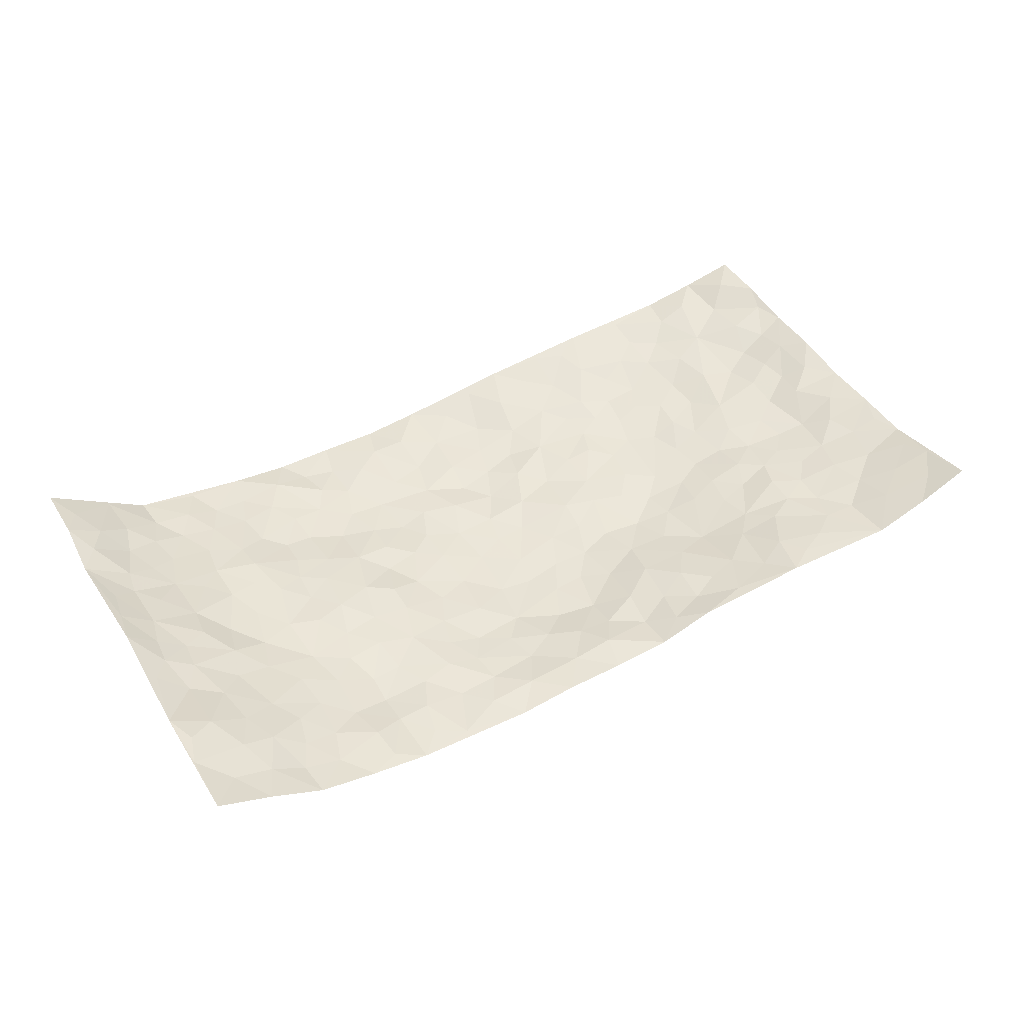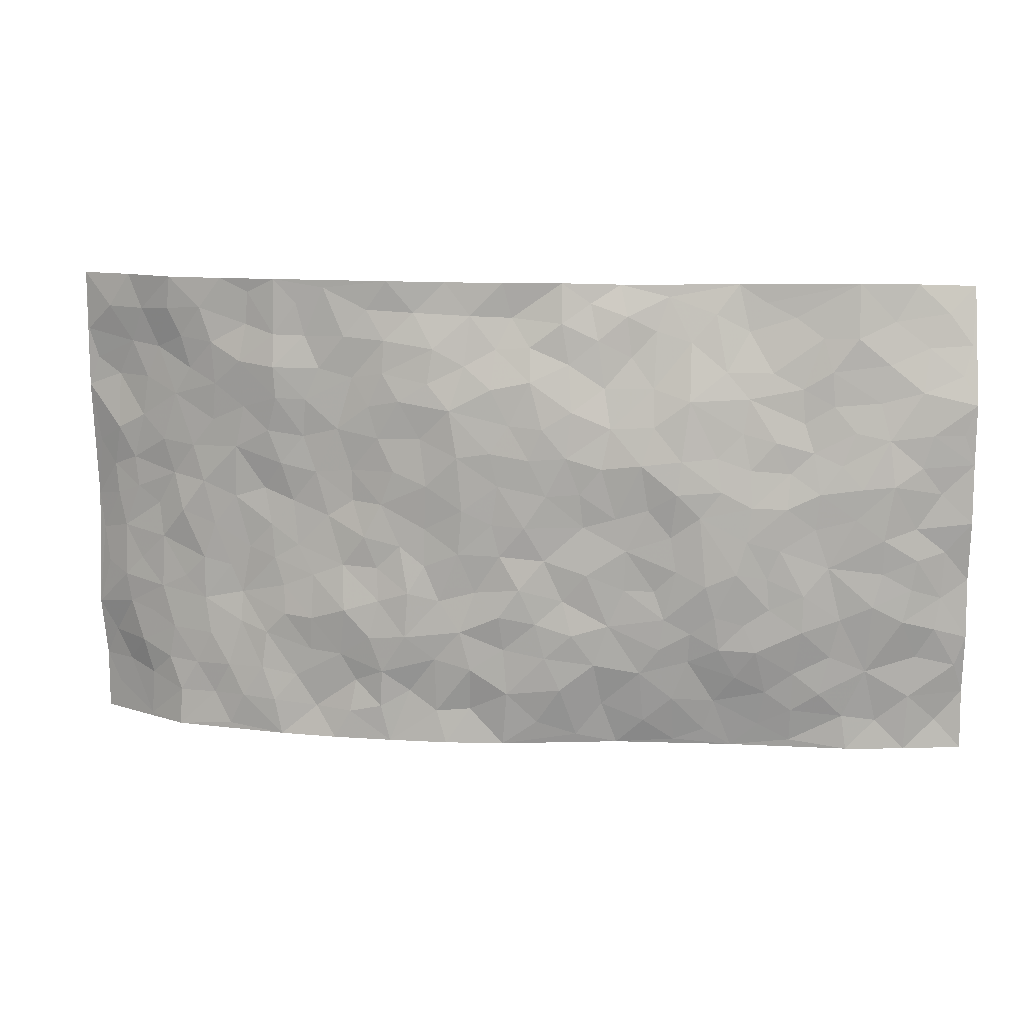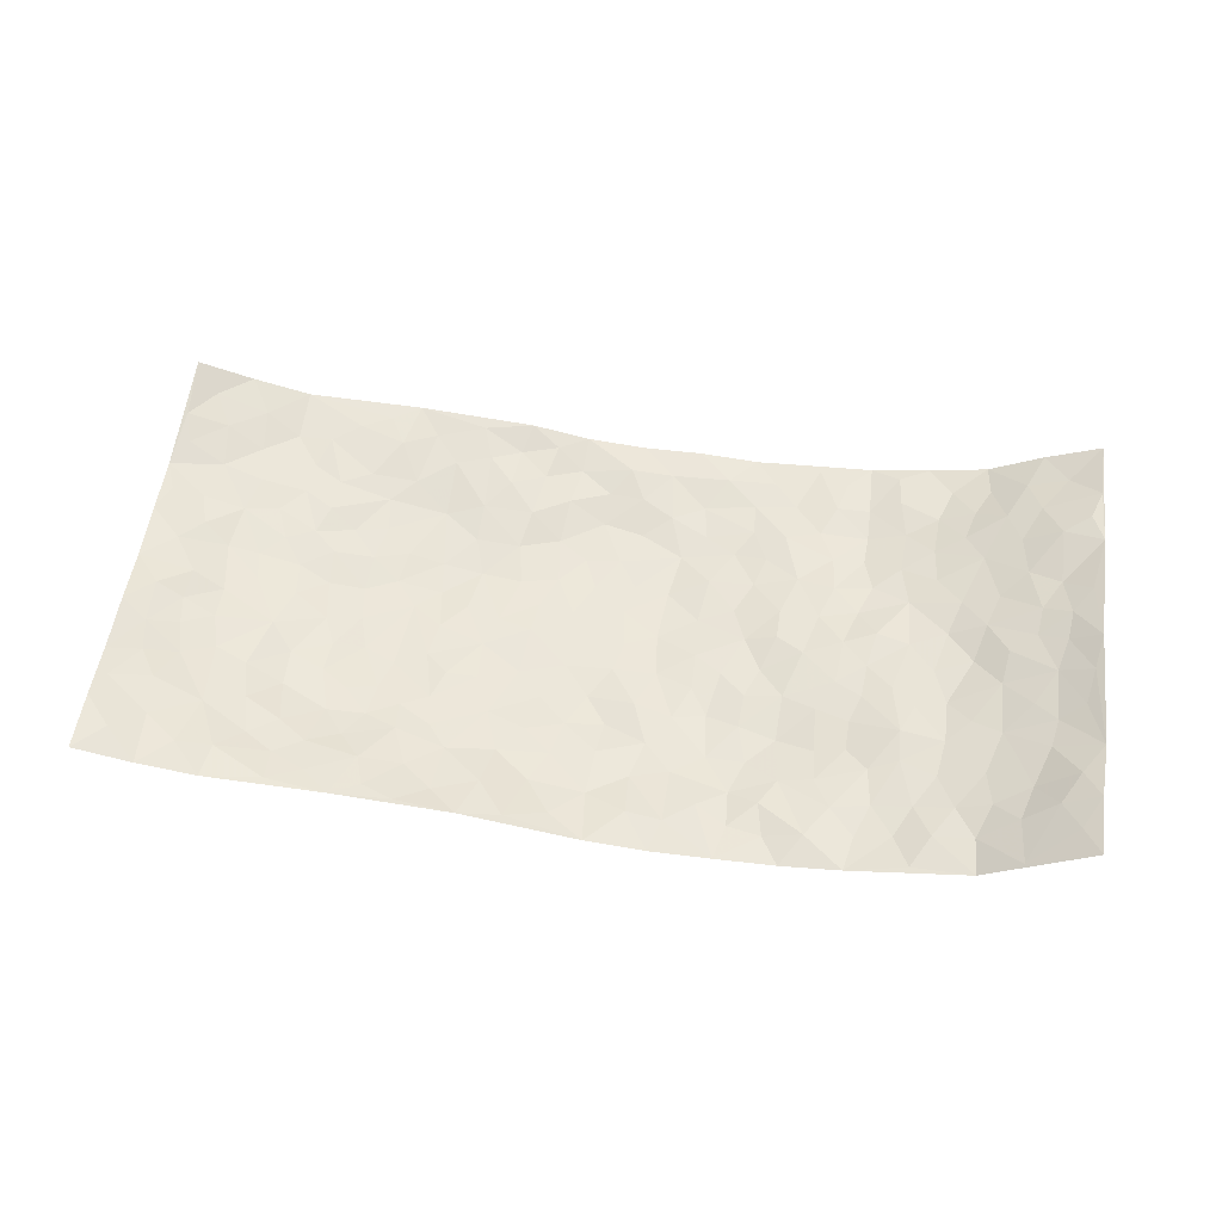
<metadata>
{"format":"obj","ext":"obj","renderer":"f3d","projection":"perspective","resolution":1024,"background":"white","views":[{"elev":44.1,"azim":149.8,"up":"+Z"},{"elev":10.5,"azim":-170.8,"up":"+Y"},{"elev":53.1,"azim":7.5,"up":"+Z"}]}
</metadata>
<code>
v -0.9725 0.005208 0.09277
v -0.9686 0.9902 0.1119
v 0.9497 0.002222 0.1285
v 0.9607 1 0.1067
v -0.7971 0.392 0.02414
v -0.9771 0.4991 0.0592
v -0.857 0.3574 0.03867
v 0.002006 0.001485 -0.02804
v -0.9748 0.2521 0.07491
v -0.9188 0.3383 0.06039
v -0.7305 0.003294 0.04578
v -0.9712 0.1293 0.09224
v -0.7106 0.2925 0.01504
v -0.8522 0.003515 0.06615
v -0.8407 0.2881 0.03471
v -0.485 0.005511 0.03231
v -0.9531 0.1903 0.07614
v -0.2919 0.1681 -0.01962
v -0.7776 0.3214 0.01891
v -0.8587 0.1216 0.05949
v -0.9162 0.06672 0.08555
v -0.7907 0.06611 0.05987
v -0.6707 0.1271 0.02316
v -0.7201 0.07641 0.04327
v -0.8697 0.2089 0.05933
v -0.9077 0.2708 0.05586
v -0.7666 0.1778 0.03861
v -0.6908 0.2099 0.0211
v -0.8628 0.4875 0.03905
v -0.9736 0.376 0.0763
v -0.7333 0.9975 0.03523
v -0.5368 0.2215 -0.01172
v 0.2634 0.1565 -0.0495
v -0.9789 0.7477 0.05589
v -0.3679 0.3936 -0.03161
v -0.7825 0.7518 0.0281
v -0.7989 0.8304 0.03354
v -0.5829 0.4418 -0.01219
v -0.6011 0.6045 -0.001674
v -0.486 0.9934 0.03168
v -0.9557 0.6855 0.05348
v -0.6635 0.5617 -0.002968
v -0.3918 0.7533 -0.02586
v -0.5097 0.2795 -0.01389
v -0.4593 0.2251 -0.01653
v -0.4936 0.1627 -0.001832
v -0.4494 0.6359 -0.02331
v -0.3681 0.5597 -0.04378
v 0.1669 0.4732 -0.04957
v -0.333 0.2218 -0.02375
v -0.21 0.6101 -0.04475
v -0.3767 0.629 -0.03788
v -0.2992 0.06014 0.0001636
v -0.6274 0.7088 0.01067
v -0.3937 0.1959 -0.01103
v -0.8718 0.6168 0.03545
v -0.03661 0.3476 -0.05475
v 0.05904 0.3384 -0.04685
v 0.2999 0.4509 -0.04628
v -0.09406 0.5509 -0.05352
v -0.1642 0.5556 -0.04453
v 0.09417 0.6298 -0.06414
v -0.6343 0.3454 -0.005899
v -0.7511 0.573 0.006419
v -0.9489 0.807 0.06358
v -0.5573 0.1301 0.01155
v -0.3632 0.01608 0.01897
v -0.7971 0.4651 0.01674
v -0.6156 0.1725 0.01138
v -0.6096 0.02074 0.03712
v -0.2409 0.006456 0.01038
v -0.6124 0.08934 0.02353
v -0.5425 0.05566 0.02625
v -0.4271 0.04076 0.02034
v -0.4479 0.1067 0.01129
v -0.8919 0.6847 0.03751
v -0.966 0.8691 0.08156
v -0.7385 0.5082 0.00818
v 0.001034 0.9944 -0.02845
v -0.804 0.6745 0.02203
v -0.5627 0.3143 -0.01025
v -0.5145 0.4607 -0.02512
v 0.008029 0.5709 -0.05852
v -0.04823 0.4822 -0.05554
v 0.004947 0.4191 -0.05217
v -0.1229 0.1277 -0.03654
v -0.5706 0.6691 -0.00651
v -0.913 0.5613 0.04988
v -0.7332 0.6902 0.01429
v -0.4495 0.2969 -0.02452
v -0.6325 0.2662 -0.004115
v -0.5022 0.6873 -0.01107
v -0.1716 0.4849 -0.03697
v -0.2622 0.4363 -0.03631
v -0.6481 0.6478 0.005482
v -0.008942 0.1159 -0.0423
v -0.4167 0.5104 -0.03409
v -0.3431 0.289 -0.02723
v -0.2401 0.5038 -0.03687
v -0.1794 0.382 -0.0426
v -0.9773 0.6232 0.06079
v -0.7068 0.6218 0.007008
v -0.8157 0.5787 0.01583
v -0.3602 0.1119 -0.004021
v -0.5234 0.5328 -0.02352
v -0.6837 0.4054 0.005483
v -0.1281 0.3241 -0.03907
v -0.1481 0.2495 -0.04364
v -0.519 0.6108 -0.01509
v 0.1107 0.7284 -0.06122
v -0.001565 0.2142 -0.0446
v -0.07114 0.2728 -0.04759
v 0.006452 0.2873 -0.05655
v -0.4307 0.3636 -0.03311
v -0.1948 0.1845 -0.03164
v -0.6552 0.4873 2.612e-05
v -0.5575 0.3806 -0.01347
v -0.494 0.391 -0.02802
v -0.3081 0.5246 -0.03655
v -0.2582 0.3509 -0.03175
v -0.356 0.4675 -0.03267
v -0.2251 0.2715 -0.03237
v -0.08895 0.4109 -0.04513
v -0.5965 0.5308 -0.01252
v -0.09045 0.1978 -0.04338
v -0.2103 0.09634 -0.009593
v -0.3986 0.2589 -0.02144
v -0.9242 0.4375 0.05691
v -0.8671 0.4202 0.03638
v 0.09383 0.4217 -0.05582
v 0.2113 0.2365 -0.05655
v 0.08426 0.5161 -0.06056
v 0.02109 0.4874 -0.05549
v 0.168 0.392 -0.05027
v 0.7849 0.4977 0.04427
v 0.2219 0.4332 -0.04721
v 0.2692 0.3128 -0.05117
v 0.1621 0.5667 -0.05653
v 0.124 0.9956 -0.0298
v -0.2935 0.6196 -0.04519
v 0.4268 0.8796 -0.03033
v 0.4926 0.9985 -0.03271
v -0.2124 0.7775 -0.02095
v -0.05706 0.862 -0.03701
v -0.3218 0.3493 -0.02679
v -0.4608 0.5658 -0.02948
v -0.07197 0.0531 -0.02638
v -0.155 0.02462 -0.007603
v 0.1245 0.001619 -0.04084
v 0.01501 0.8572 -0.03685
v -0.01537 0.6993 -0.05782
v 0.4254 0.197 -0.03296
v 0.3454 0.2899 -0.05237
v 0.5929 0.5266 -0.008433
v 0.5258 0.5471 -0.0107
v 0.4595 0.1355 -0.02821
v 0.5266 0.2283 -0.02379
v 0.4168 0.3615 -0.03214
v 0.02425 0.6403 -0.06285
v -0.05816 0.6269 -0.05903
v -0.1463 0.7288 -0.04747
v -0.08591 0.6927 -0.05788
v -0.0595 0.7907 -0.05297
v -0.1358 0.6323 -0.05386
v 0.02235 0.7742 -0.05744
v 0.2465 0.9969 -0.04128
v -0.0172 0.9226 -0.02189
v -0.2675 0.8418 -0.006161
v -0.1982 0.8764 -0.01785
v -0.3156 0.7781 -0.01705
v -0.2413 0.9917 0.01195
v -0.2274 0.6946 -0.03528
v -0.3183 0.6993 -0.0326
v -0.1386 0.8269 -0.03046
v -0.1216 0.9951 -0.01819
v 0.2205 0.7452 -0.05336
v 0.1754 0.6665 -0.05161
v 0.3279 0.5946 -0.03327
v 0.2626 0.5225 -0.04489
v 0.2681 0.6652 -0.04551
v 0.4268 0.7437 -0.03484
v 0.3575 0.6824 -0.03459
v 0.2881 0.7325 -0.04307
v 0.07019 0.9257 -0.03155
v 0.08068 0.8211 -0.04605
v 0.1473 0.8566 -0.0477
v 0.2526 0.8722 -0.04231
v 0.3237 0.7926 -0.03619
v 0.234 0.595 -0.04987
v -0.8785 0.8643 0.05962
v -0.6826 0.8156 0.01541
v -0.869 0.7735 0.03928
v -0.8522 0.9947 0.06992
v -0.9166 0.9352 0.07869
v -0.8073 0.9189 0.05026
v -0.7334 0.8848 0.02312
v -0.6042 0.9264 0.02974
v -0.6619 0.8843 0.02423
v -0.688 0.7446 0.0144
v -0.5605 0.8121 0.01104
v -0.6223 0.7795 0.01257
v -0.5096 0.8966 0.02345
v -0.3908 0.8742 0.00183
v -0.543 0.9562 0.03094
v -0.4653 0.8133 -0.0005825
v -0.4411 0.9319 0.01597
v -0.3426 0.9669 0.01667
v -0.513 0.7589 -0.003555
v -0.3189 0.8964 0.002734
v -0.2572 0.9261 -0.004299
v 0.1585 0.7839 -0.05324
v 0.2568 0.8034 -0.04493
v 0.1903 0.9312 -0.0341
v 0.3956 0.8115 -0.03542
v 0.3398 0.8799 -0.0406
v 0.3838 0.9819 -0.03558
v 0.2909 0.9365 -0.03711
v 0.4442 0.9478 -0.03226
v 0.3817 0.493 -0.02805
v 0.3264 0.5283 -0.03154
v 0.4857 0.6036 -0.02477
v 0.434 0.6641 -0.02745
v 0.4074 0.5876 -0.02806
v 0.3565 0.1903 -0.041
v 0.4843 0.3349 -0.02461
v 0.4605 0.5223 -0.01828
v 0.3491 0.3876 -0.03827
v -0.1238 0.912 -0.03042
v -0.1814 0.953 -0.008014
v 0.3234 0.1332 -0.03694
v 0.6161 0.01589 -0.01443
v 0.2034 0.3326 -0.05688
v 0.2733 0.3842 -0.0441
v 0.5867 0.2486 -0.0118
v 0.7356 0.9985 0.007071
v 0.9587 0.2506 0.1162
v 0.4954 0.8121 -0.04072
v 0.7197 0.4886 0.008554
v 0.4914 0.7463 -0.03724
v 0.9544 0.5006 0.1257
v 0.6714 0.2954 0.001409
v 0.511 0.4682 -0.01669
v 0.7775 0.3126 0.02758
v 0.5629 0.416 -0.008485
v 0.4942 0.002405 -0.03171
v 0.09169 0.2506 -0.05206
v 0.5097 0.07774 -0.03154
v 0.1365 0.3177 -0.05052
v 0.4206 0.267 -0.04015
v 0.8655 0.2662 0.06645
v 0.6432 0.4625 -0.00272
v 0.5828 0.08332 -0.02348
v 0.4508 0.4258 -0.02333
v 0.6092 0.3724 -0.003461
v 0.2903 0.232 -0.05414
v 0.4823 0.2722 -0.03071
v 0.2678 0.07785 -0.04423
v 0.372 0.002382 -0.04197
v 0.2487 0.001129 -0.04092
v 0.2044 0.1143 -0.03666
v 0.06973 0.168 -0.04954
v 0.1473 0.1883 -0.04859
v 0.6165 0.1488 -0.01472
v 0.7742 0.4244 0.03257
v 0.7493 0.223 0.01623
v 0.6537 0.08221 -0.003671
v 0.671 0.3858 0.0019
v 0.7188 0.3407 0.0138
v 0.8777 0.3271 0.0699
v 0.7419 0.5684 0.02698
v 0.6948 0.1474 0.0007911
v 0.7636 0.1518 0.02053
v 0.8336 0.3686 0.05607
v 0.9262 0.3502 0.1001
v 0.8755 0.4394 0.07531
v 0.5838 0.3135 -0.004139
v 0.813 0.1077 0.0486
v 0.3366 0.06352 -0.04278
v 0.4148 0.06879 -0.0281
v 0.07339 0.07753 -0.031
v 0.1454 0.07148 -0.03769
v 0.9614 0.7509 0.1107
v 0.7345 0.08132 0.006448
v 0.6586 0.2174 -0.005737
v 0.9403 0.4252 0.1136
v 0.8937 0.5097 0.08597
v 0.8056 0.2518 0.03963
v 0.5373 0.1492 -0.02624
v 0.7383 0.003716 0.002779
v 0.505 0.3943 -0.01867
v 0.9151 0.06479 0.1105
v 0.9502 0.1268 0.129
v 0.8351 0.1815 0.05034
v 0.8793 0.126 0.09034
v 0.8205 0.01073 0.05203
v 0.9164 0.1894 0.1056
v 0.6673 0.5564 -0.000709
v 0.6918 0.6336 0.008589
v 0.5874 0.6363 -0.01497
v 0.8189 0.692 0.05492
v 0.6335 0.7717 -0.009083
v 0.9388 0.6257 0.1081
v 0.7652 0.6424 0.02983
v 0.8458 0.5957 0.06567
v 0.7324 0.7445 0.02066
v 0.8379 0.5311 0.06107
v 0.9013 0.5747 0.09179
v 0.8827 0.6599 0.07399
v 0.6412 0.6929 -0.003214
v 0.5678 0.7242 -0.01982
v 0.5123 0.6743 -0.02701
v 0.8428 0.8535 0.0682
v 0.713 0.8713 0.009137
v 0.8053 0.7776 0.05127
v 0.8824 0.7788 0.08991
v 0.7743 0.8452 0.0417
v 0.9582 0.8756 0.1078
v 0.694 0.8029 0.008968
v 0.937 0.8126 0.1061
v 0.7433 0.9315 0.0118
v 0.8464 0.9999 0.06087
v 0.6147 0.9983 -0.01555
v 0.8139 0.9269 0.04925
v 0.8963 0.9293 0.07666
v 0.6647 0.9345 -0.008239
v 0.5592 0.9014 -0.0176
v 0.4952 0.8813 -0.03207
v 0.5531 0.9699 -0.02067
v 0.5734 0.8221 -0.02563
v 0.6392 0.8608 -0.01165
f 29 6 128
f 12 21 20
f 26 10 9
f 55 45 46
f 27 19 15
f 26 9 17
f 101 6 88
f 12 1 21
f 7 15 19
f 125 86 96
f 84 123 85
f 129 29 128
f 25 27 15
f 12 20 17
f 73 75 66
f 22 14 11
f 26 17 25
f 9 12 17
f 25 15 26
f 5 129 7
f 52 146 48
f 55 18 50
f 7 19 5
f 20 27 25
f 124 82 105
f 41 76 34
f 20 14 22
f 14 20 21
f 14 21 1
f 24 22 11
f 24 27 22
f 72 66 69
f 69 32 91
f 70 24 11
f 24 23 27
f 17 20 25
f 27 20 22
f 10 15 7
f 10 26 15
f 23 28 27
f 27 13 19
f 28 23 69
f 13 27 28
f 119 121 94
f 10 7 129
f 6 30 128
f 9 10 30
f 36 192 80
f 80 102 89
f 118 81 44
f 64 103 78
f 115 126 86
f 45 32 46
f 91 63 13
f 129 68 29
f 95 87 54
f 95 54 199
f 202 40 204
f 82 97 105
f 29 88 6
f 18 55 104
f 148 126 71
f 38 82 124
f 50 18 122
f 117 82 38
f 5 19 106
f 82 117 118
f 80 64 102
f 127 45 55
f 194 77 190
f 98 35 114
f 39 124 105
f 127 50 98
f 106 19 13
f 66 75 46
f 39 95 42
f 63 117 38
f 95 89 102
f 101 56 76
f 51 140 99
f 18 53 126
f 62 83 132
f 45 127 90
f 112 113 57
f 103 29 68
f 130 85 58
f 109 39 105
f 35 94 121
f 113 246 58
f 151 165 163
f 120 100 94
f 114 127 98
f 192 190 65
f 95 39 87
f 36 191 37
f 67 104 74
f 56 101 88
f 13 63 106
f 192 34 76
f 268 241 243
f 108 115 125
f 93 84 60
f 133 84 85
f 156 288 157
f 101 76 41
f 80 103 64
f 105 97 146
f 99 61 51
f 92 109 47
f 125 96 111
f 158 227 153
f 75 104 55
f 69 66 32
f 81 91 32
f 106 78 68
f 42 64 78
f 77 34 65
f 24 70 72
f 75 73 16
f 16 71 67
f 2 34 77
f 13 28 91
f 103 56 88
f 56 80 76
f 72 69 23
f 11 16 70
f 16 73 70
f 16 67 74
f 115 18 126
f 24 72 23
f 73 72 70
f 16 74 75
f 72 73 66
f 32 45 44
f 84 83 60
f 66 46 32
f 78 106 116
f 117 63 81
f 67 53 104
f 103 68 78
f 69 91 28
f 36 80 89
f 106 38 116
f 106 68 5
f 81 118 117
f 62 132 138
f 32 44 81
f 53 67 71
f 57 58 85
f 123 100 107
f 93 60 61
f 33 230 224
f 8 96 147
f 132 133 130
f 140 48 119
f 93 100 123
f 122 98 50
f 164 60 160
f 53 71 126
f 125 112 108
f 193 194 195
f 75 55 46
f 63 91 81
f 56 103 80
f 196 198 31
f 18 104 53
f 121 48 97
f 38 106 63
f 118 97 82
f 97 35 121
f 51 172 140
f 130 134 49
f 87 39 109
f 288 252 263
f 97 114 35
f 47 43 92
f 57 113 58
f 248 130 58
f 34 101 41
f 114 90 127
f 116 124 42
f 145 94 35
f 118 114 97
f 167 79 175
f 98 145 35
f 85 123 57
f 43 47 52
f 199 36 89
f 42 78 116
f 159 83 62
f 88 29 103
f 74 104 75
f 118 44 90
f 173 140 172
f 42 95 102
f 190 192 37
f 65 190 77
f 89 95 199
f 125 111 112
f 92 87 109
f 18 115 122
f 177 180 176
f 112 57 107
f 109 105 146
f 93 94 100
f 285 286 275
f 96 86 147
f 137 232 131
f 57 123 107
f 87 92 208
f 49 134 136
f 132 130 49
f 161 164 162
f 50 127 55
f 122 108 107
f 122 107 100
f 48 140 52
f 118 90 114
f 99 119 94
f 123 84 93
f 36 37 192
f 48 121 119
f 120 122 100
f 39 42 124
f 38 124 116
f 248 58 246
f 44 45 90
f 98 122 120
f 146 52 47
f 94 93 99
f 168 209 170
f 212 183 188
f 202 197 200
f 42 102 64
f 107 108 112
f 99 93 61
f 8 280 96
f 112 111 113
f 125 115 86
f 115 108 122
f 128 30 10
f 5 68 129
f 10 129 128
f 132 49 138
f 83 84 133
f 130 133 85
f 83 133 132
f 248 134 130
f 156 152 224
f 151 110 165
f 212 186 211
f 153 224 249
f 254 251 244
f 246 261 262
f 225 158 249
f 49 136 179
f 185 184 150
f 214 188 181
f 181 188 182
f 161 163 174
f 143 170 172
f 110 211 185
f 184 79 167
f 174 228 169
f 62 110 159
f 163 150 144
f 210 169 229
f 170 143 168
f 176 211 110
f 98 120 145
f 94 145 120
f 48 146 97
f 109 146 47
f 148 86 126
f 147 86 148
f 71 8 148
f 8 147 148
f 244 276 254
f 232 136 134
f 174 143 161
f 60 83 160
f 163 162 151
f 159 160 83
f 261 281 262
f 259 281 149
f 219 220 59
f 246 113 111
f 33 255 131
f 157 256 152
f 137 255 153
f 230 278 279
f 262 260 33
f 154 155 242
f 131 255 137
f 248 131 232
f 281 280 149
f 259 258 278
f 220 179 59
f 159 151 160
f 162 160 151
f 164 61 60
f 228 174 144
f 144 174 163
f 159 110 151
f 161 172 164
f 186 184 185
f 161 162 163
f 61 164 51
f 160 162 164
f 187 217 213
f 150 163 165
f 205 202 200
f 79 184 139
f 170 43 173
f 174 169 143
f 161 143 172
f 167 144 150
f 176 180 183
f 172 170 173
f 223 226 221
f 185 150 165
f 99 140 119
f 207 206 203
f 172 51 164
f 43 52 173
f 173 52 140
f 167 175 228
f 228 229 169
f 210 168 169
f 177 110 62
f 189 138 179
f 62 138 177
f 136 232 233
f 181 182 222
f 150 184 167
f 178 180 189
f 49 179 138
f 177 138 189
f 180 178 182
f 178 179 220
f 307 308 304
f 222 223 221
f 215 187 188
f 176 183 212
f 187 213 186
f 214 215 188
f 185 211 186
f 237 181 239
f 182 188 183
f 110 185 165
f 216 215 141
f 211 176 212
f 182 183 180
f 176 110 177
f 213 184 186
f 178 189 179
f 177 189 180
f 195 190 37
f 197 198 200
f 195 194 190
f 34 192 65
f 80 192 76
f 37 196 195
f 194 2 77
f 193 2 194
f 196 37 191
f 31 193 195
f 198 196 191
f 31 195 196
f 199 201 191
f 197 204 31
f 198 191 201
f 31 198 197
f 201 199 54
f 36 199 191
f 54 208 201
f 208 43 205
f 208 54 87
f 198 201 200
f 206 205 203
f 43 170 203
f 210 207 209
f 40 202 206
f 31 204 40
f 197 202 204
f 208 205 200
f 43 203 205
f 205 206 202
f 203 209 207
f 171 40 207
f 40 206 207
f 208 200 201
f 43 208 92
f 170 209 203
f 168 143 169
f 207 210 171
f 168 210 209
f 188 187 212
f 212 187 186
f 166 139 213
f 184 213 139
f 237 214 181
f 215 214 141
f 216 141 218
f 213 217 166
f 142 166 216
f 217 216 166
f 187 215 217
f 216 217 215
f 237 141 214
f 142 216 218
f 223 222 182
f 179 136 59
f 223 220 219
f 267 238 251
f 237 327 141
f 223 182 178
f 158 290 253
f 220 223 178
f 59 233 227
f 233 59 136
f 248 246 131
f 153 249 158
f 251 254 267
f 223 219 226
f 111 261 246
f 297 251 238
f 276 256 157
f 167 228 144
f 229 228 175
f 175 171 229
f 229 171 210
f 260 257 33
f 265 271 272
f 266 289 283
f 269 243 250
f 249 224 152
f 266 283 271
f 227 233 137
f 253 227 158
f 325 313 320
f 135 264 275
f 310 329 239
f 270 298 297
f 249 256 225
f 275 273 269
f 311 222 221
f 155 154 299
f 234 276 157
f 310 311 299
f 222 239 181
f 221 226 155
f 266 263 252
f 242 290 244
f 264 273 275
f 273 264 243
f 242 244 154
f 276 290 225
f 288 234 157
f 240 282 302
f 275 286 306
f 225 290 158
f 234 263 284
f 241 254 276
f 233 232 137
f 137 153 227
f 264 135 238
f 244 251 154
f 260 259 257
f 227 253 219
f 33 224 255
f 154 297 299
f 240 302 307
f 297 154 251
f 264 268 243
f 253 226 219
f 271 284 263
f 277 294 293
f 290 242 253
f 241 234 284
f 59 227 219
f 242 155 226
f 252 245 231
f 157 152 156
f 257 230 33
f 152 256 249
f 278 230 257
f 262 33 131
f 224 153 255
f 259 278 257
f 134 248 232
f 230 279 224
f 96 261 111
f 261 96 280
f 280 281 261
f 246 262 131
f 252 247 245
f 268 267 241
f 283 277 272
f 288 247 252
f 275 274 285
f 295 291 294
f 267 268 264
f 263 234 288
f 309 310 299
f 290 276 244
f 283 272 271
f 267 254 241
f 265 243 241
f 236 240 285
f 297 238 270
f 303 305 298
f 241 276 234
f 221 155 299
f 272 277 293
f 250 243 287
f 286 285 240
f 284 271 265
f 271 263 266
f 295 3 291
f 225 256 276
f 241 284 265
f 289 266 231
f 3 292 291
f 321 235 323
f 293 294 296
f 279 278 258
f 245 279 258
f 279 156 224
f 260 281 259
f 280 8 149
f 262 281 260
f 231 266 252
f 267 264 238
f 306 304 270
f 283 289 295
f 243 269 273
f 236 269 250
f 294 292 296
f 274 236 285
f 269 274 275
f 250 287 293
f 245 289 231
f 236 274 269
f 156 279 247
f 242 226 253
f 247 279 245
f 243 265 287
f 288 156 247
f 265 272 293
f 296 292 236
f 293 287 265
f 295 294 277
f 277 283 295
f 236 250 296
f 289 3 295
f 292 294 291
f 293 296 250
f 300 304 308
f 325 320 235
f 329 330 326
f 270 304 303
f 270 303 298
f 309 305 301
f 135 306 270
f 299 297 298
f 298 309 299
f 238 135 270
f 300 314 305
f 303 300 305
f 304 306 307
f 300 303 304
f 282 319 315
f 322 325 235
f 275 306 135
f 307 306 286
f 240 307 286
f 308 307 302
f 302 282 308
f 308 282 315
f 305 309 298
f 310 309 301
f 310 301 329
f 310 239 311
f 222 311 239
f 299 311 221
f 319 312 315
f 312 323 316
f 301 305 318
f 305 314 316
f 300 308 315
f 316 314 312
f 312 314 315
f 315 314 300
f 323 312 324
f 316 313 318
f 282 4 317
f 330 313 325
f 4 321 324
f 235 320 323
f 282 317 319
f 312 319 317
f 326 325 322
f 316 320 313
f 316 318 305
f 142 218 327
f 327 218 141
f 316 323 320
f 324 312 317
f 4 324 317
f 321 323 324
f 318 313 330
f 328 326 322
f 326 327 329
f 329 327 237
f 326 328 327
f 322 142 328
f 327 328 142
f 329 237 239
f 301 318 330
f 326 330 325
f 330 329 301

</code>
